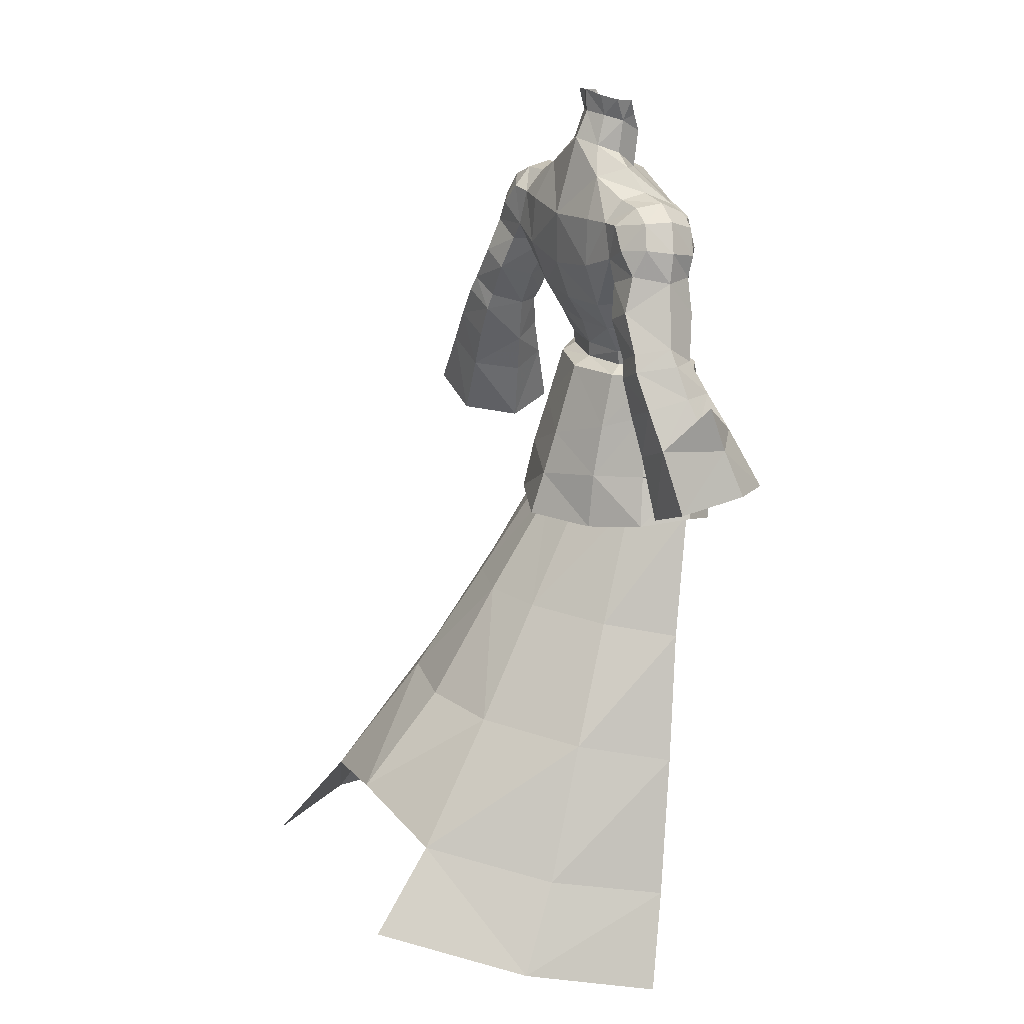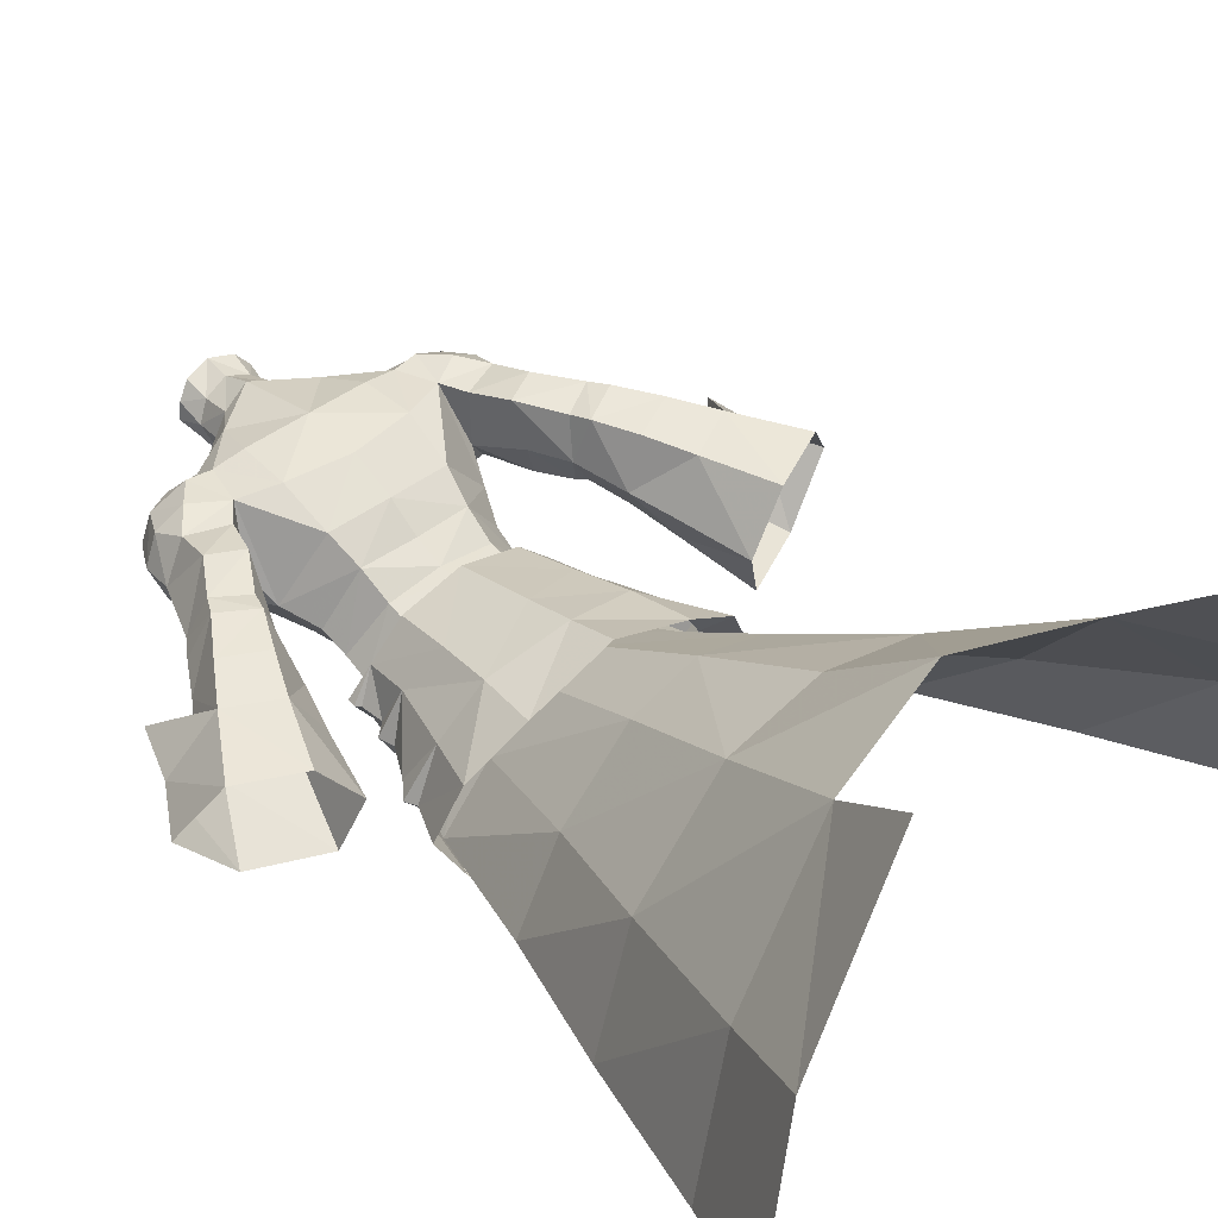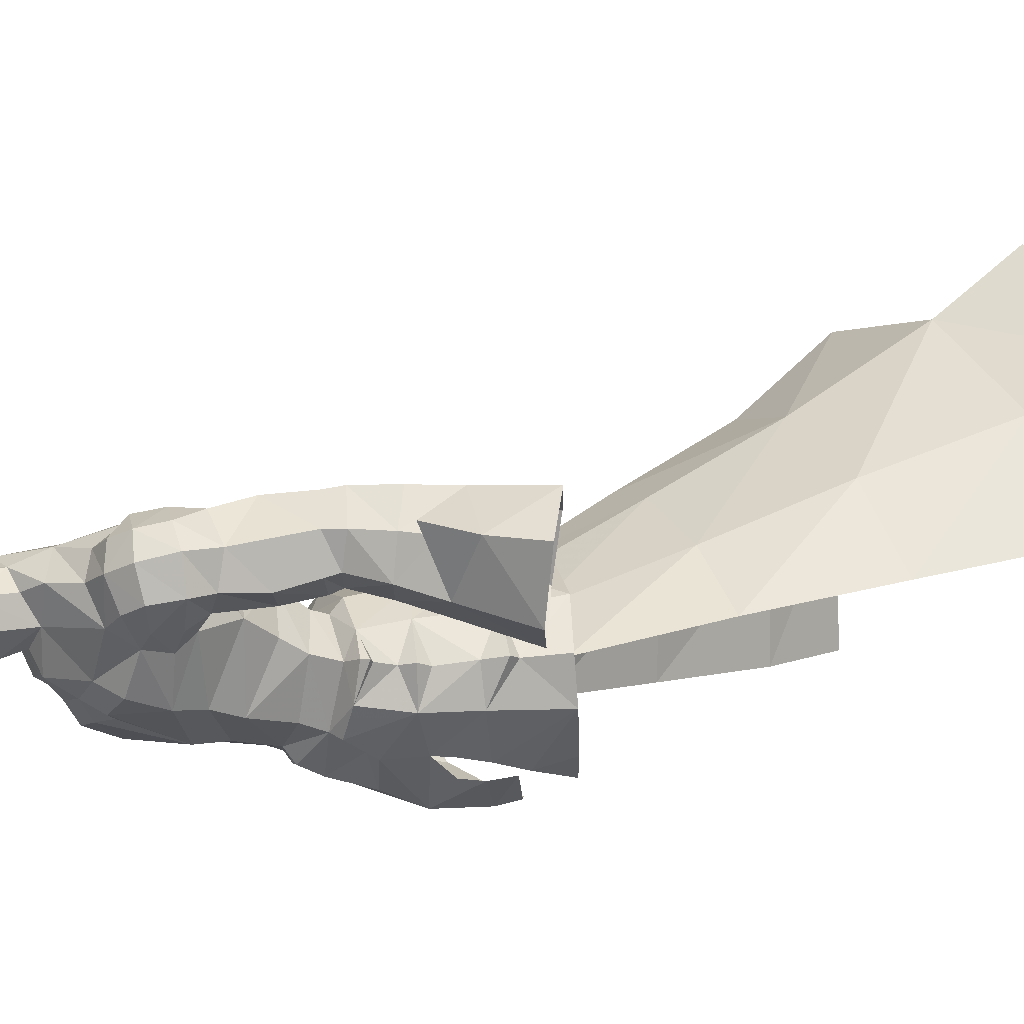
<metadata>
{"format":"obj","ext":"obj","renderer":"f3d","projection":"perspective","resolution":1024,"background":"white","views":[{"elev":22.0,"azim":-119.2,"up":"+Z"},{"elev":45.4,"azim":139.4,"up":"+Y"},{"elev":-14.7,"azim":66.0,"up":"+Y"}]}
</metadata>
<code>
g summoner_armour_male_91030
v 9.856 7.594 64.41
v 11.75 7.518 61.2
v 11.19 4.599 60.2
v 10.04 4.21 63.22
v 14.22 7.936 62.44
v 14.94 8.188 61.07
v 12.23 7.83 59.72
v 8.648 2.841 66.91
v 10.04 4.21 63.22
v 11.01 1.448 63.74
v 9.971 0.857 67.56
v 12.2 4.301 56.2
v 13.32 1.927 57.25
v 12.27 2.612 60.07
v 11.19 4.599 60.2
v 16.77 1.999 58.76
v 15.08 2.826 61.31
v 11.98 2.164 60.96
v 8.648 2.841 66.91
v 8.868 6.813 67.36
v 16.87 8.082 58.16
v 13.69 7.799 56.72
v 12.26 7.742 65.59
v 11.74 6.722 68.55
v 13.38 1.615 64.98
v 14.63 2.497 62.27
v 12.47 1.505 68
v 4.332 -5.552 51.24
v 4.929 -5.627 49.73
v 8.847 -3.341 49.42
v 7.419 -3.55 53.34
v 7.189 2.374 53.71
v 8.73 3.23 48.47
v 5.422 6.475 48.15
v 4.857 5.295 52.52
v -0.06429 8.571 47.03
v -0.06428 7.314 50.84
v -0.06428 5.344 57.07
v 4.371 3.999 57.19
v 6.797 1.455 57.24
v 6.797 1.455 57.24
v 4.371 3.999 57.19
v 3.876 2.963 57.9
v 6.688 -0.5888 57.96
v 8.105 -0.7557 56.57
v 7.897 -0.7704 54.89
v 9.978 -0.4433 50.3
v 8.56 -0.792 52.88
v 10.12 4.23 44.3
v 6.018 7.301 43.48
v 2.367 -5.244 54.74
v 3.639 -5.916 54.34
v 4.484 -5.009 57.09
v 3.676 -4.441 57.72
v 6.787 -3.289 57.3
v 6.787 -3.289 57.3
v 4.484 -5.009 57.09
v 3.639 -5.916 54.34
v 12.2 4.301 56.2
v 13.69 7.799 56.72
v 15.23 7.589 53.35
v 13.17 3.941 52.82
v 13.32 1.927 57.25
v 14.37 0.8849 53.86
v 18.53 0.8523 55.83
v 16.77 1.999 58.76
v 16.87 8.082 58.16
v 18.88 7.847 55.07
v 18.07 4.875 59.02
v 19.38 4.516 57.06
v 14.48 3.501 47.56
v 15.96 -0.7524 48.58
v 17.39 7.48 48.16
v 21.08 -0.9036 51.07
v 21.91 7.686 50.2
v -0.06428 5.344 57.07
v -0.06428 3.75 57.78
v -0.06429 9.905 43.26
v 6.139 2.429 51.54
v 6.749 3.37 48
v 2.995 5.675 48.23
v 2.741 4.732 51.94
v -0.06428 7.13 48.32
v -0.06428 5.985 51.91
v 4.835 12.58 36.22
v 3.308 6.89 45.14
v 7.43 3.787 45.3
v 10.41 8.183 35.52
v 9.236 26.23 16.52
v 6.713 18.76 26.68
v 13.88 12.82 25.65
v 17.3 17.55 14.55
v 14.32 2.814 34.68
v 17.79 5.41 24.14
v 21.19 8.205 12.71
v 19.86 21.64 7.387
v 24.14 10.74 4.836
v 11.22 -0.03453 44.96
v -0.06429 8.017 45.03
v -0.0643 14.08 36.36
v -0.0643 20.34 26.88
v -0.06431 27.8 18.92
v -9.984 7.594 64.41
v -10.16 4.21 63.22
v -11.32 4.599 60.2
v -11.88 7.518 61.2
v -14.35 7.936 62.44
v -12.36 7.83 59.72
v -15.07 8.188 61.07
v -8.777 2.841 66.91
v -10.1 0.857 67.56
v -11.14 1.448 63.74
v -10.16 4.21 63.22
v -12.33 4.301 56.2
v -11.32 4.599 60.2
v -12.4 2.612 60.07
v -13.45 1.927 57.25
v -15.21 2.826 61.31
v -16.9 1.999 58.76
v -12.11 2.164 60.96
v -8.777 2.841 66.91
v -8.996 6.813 67.36
v -13.81 7.799 56.72
v -17 8.082 58.16
v -12.39 7.742 65.59
v -11.86 6.722 68.55
v -13.51 1.615 64.98
v -14.76 2.497 62.27
v -12.6 1.505 68
v -4.461 -5.552 51.24
v -7.547 -3.55 53.34
v -8.975 -3.341 49.42
v -5.057 -5.627 49.73
v -7.318 2.374 53.71
v -4.986 5.295 52.52
v -5.55 6.475 48.15
v -8.859 3.23 48.47
v -4.499 3.999 57.19
v -6.925 1.455 57.24
v -6.925 1.455 57.24
v -6.817 -0.5888 57.96
v -4.005 2.963 57.9
v -4.499 3.999 57.19
v -8.026 -0.7704 54.89
v -8.234 -0.7557 56.57
v -8.688 -0.792 52.88
v -10.11 -0.4433 50.3
v -6.147 7.301 43.48
v -10.25 4.23 44.3
v -2.496 -5.244 54.74
v -3.804 -4.441 57.72
v -4.613 -5.009 57.09
v -3.767 -5.916 54.34
v -6.915 -3.289 57.3
v -6.915 -3.289 57.3
v -3.767 -5.916 54.34
v -4.613 -5.009 57.09
v -12.33 4.301 56.2
v -13.3 3.941 52.82
v -15.35 7.589 53.35
v -13.81 7.799 56.72
v -13.45 1.927 57.25
v -16.9 1.999 58.76
v -18.65 0.8523 55.83
v -14.5 0.8848 53.86
v -17 8.082 58.16
v -19 7.847 55.07
v -18.2 4.875 59.02
v -19.51 4.516 57.06
v -14.61 3.501 47.56
v -16.09 -0.7524 48.58
v -17.52 7.48 48.16
v -21.21 -0.9036 51.07
v -22.04 7.686 50.2
v -6.267 2.429 51.54
v -2.87 4.732 51.94
v -3.124 5.675 48.23
v -6.878 3.37 48
v -4.964 12.58 36.22
v -10.54 8.183 35.52
v -7.559 3.787 45.3
v -3.436 6.89 45.14
v -9.364 26.23 16.52
v -17.43 17.55 14.55
v -14.01 12.82 25.65
v -6.841 18.76 26.68
v -17.92 5.41 24.14
v -14.45 2.814 34.68
v -21.32 8.205 12.71
v -19.99 21.64 7.387
v -24.27 10.74 4.836
v -11.35 -0.03454 44.96
v 15.63 5.169 62.9
v 13.51 4.049 68
v 18.07 4.875 59.02
v 16.55 5.107 61.56
v 12.2 4.301 56.2
v 8.444 -0.6951 56.89
v 8.377 -0.7011 57.52
v 8.901 -0.747 54
v 4.048 -6.184 40.92
v 6.524 -5.252 42
v 5.272 -6.18 44.76
v 11.11 -0.2861 48.8
v 5.488 -5.888 47.54
v 10.36 -3.064 43.87
v 10.69 -0.2626 47.96
v -0.06428 -7.138 52.9
v 8.377 -0.7011 57.52
v 22.48 3.973 55.6
v 21.3 4.74 59.17
v 18.53 0.8523 55.83
v 21.3 4.74 59.17
v 19.38 4.516 57.06
v 18.88 7.847 55.07
v 24.62 3.459 52.09
v 12 0.06722 44.91
v -0.06428 -7.138 52.9
v -0.06428 -8.124 49.47
v -0.06428 -7.078 42.93
v 4.654 -6.426 45.34
v -0.06428 -7.67 44.93
v -0.06428 -6.539 56.56
v 2.367 -5.244 54.74
v 3.676 -4.441 57.72
v 3.604 -6.745 47.1
v -0.06428 -5.937 58.42
v 10.84 32.11 9.984
v 9.25 -0.4843 50.29
v 3.106 -6.617 48.88
v -15.76 5.169 62.9
v -13.64 4.049 68
v -16.68 5.107 61.56
v -18.2 4.875 59.02
v -12.33 4.301 56.2
v -8.505 -0.7011 57.52
v -8.572 -0.6951 56.89
v -9.03 -0.747 54
v -4.176 -6.184 40.92
v -5.4 -6.18 44.76
v -6.652 -5.252 42
v -11.24 -0.2861 48.8
v -5.617 -5.888 47.54
v -10.49 -3.064 43.87
v -10.81 -0.2626 47.96
v -8.505 -0.7011 57.52
v -22.61 3.973 55.6
v -21.43 4.74 59.17
v -24.75 3.458 52.09
v -12.13 0.06721 44.91
v -4.783 -6.426 45.34
v -3.804 -4.441 57.72
v -2.496 -5.244 54.74
v -3.733 -6.745 47.1
v -10.97 32.11 9.984
v -9.378 -0.4843 50.29
v -3.234 -6.617 48.88
f 1 2 3
f 3 4 1
f 5 6 7
f 7 2 5
f 8 9 10
f 10 11 8
f 12 13 14
f 14 15 12
f 14 13 16
f 16 17 14
f 18 10 9
f 9 15 18
f 19 20 1
f 1 4 19
f 7 6 21
f 21 22 7
f 23 1 20
f 20 24 23
f 25 10 18
f 18 26 25
f 27 11 10
f 10 25 27
f 28 29 30
f 30 31 28
f 32 33 34
f 34 35 32
f 34 36 37
f 37 35 34
f 35 37 38
f 38 39 35
f 40 32 35
f 35 39 40
f 41 42 43
f 43 44 41
f 40 45 46
f 46 32 40
f 31 30 47
f 47 48 31
f 34 33 49
f 49 50 34
f 51 52 53
f 53 54 51
f 55 31 46
f 46 45 55
f 56 44 54
f 54 53 56
f 31 55 57
f 57 58 31
f 59 60 61
f 61 62 59
f 63 64 65
f 65 66 63
f 67 68 61
f 61 60 67
f 69 70 68
f 68 67 69
f 71 72 64
f 64 62 71
f 61 73 71
f 71 62 61
f 72 74 65
f 65 64 72
f 70 69 66
f 66 65 70
f 68 75 73
f 73 61 68
f 64 63 59
f 59 62 64
f 42 76 77
f 77 43 42
f 36 34 50
f 50 78 36
f 79 80 81
f 81 82 79
f 81 83 84
f 84 82 81
f 85 86 87
f 87 88 85
f 89 90 91
f 91 92 89
f 87 86 81
f 81 80 87
f 90 85 88
f 88 91 90
f 91 88 93
f 93 94 91
f 92 91 94
f 94 95 92
f 96 92 95
f 95 97 96
f 98 93 88
f 88 87 98
f 99 86 85
f 85 100 99
f 100 85 90
f 90 101 100
f 90 89 102
f 102 101 90
f 83 81 86
f 86 99 83
f 103 104 105
f 105 106 103
f 107 106 108
f 108 109 107
f 110 111 112
f 112 113 110
f 114 115 116
f 116 117 114
f 116 118 119
f 119 117 116
f 120 115 113
f 113 112 120
f 121 104 103
f 103 122 121
f 108 123 124
f 124 109 108
f 125 126 122
f 122 103 125
f 127 128 120
f 120 112 127
f 129 127 112
f 112 111 129
f 130 131 132
f 132 133 130
f 134 135 136
f 136 137 134
f 136 135 37
f 37 36 136
f 135 138 38
f 38 37 135
f 139 138 135
f 135 134 139
f 140 141 142
f 142 143 140
f 139 134 144
f 144 145 139
f 131 146 147
f 147 132 131
f 136 148 149
f 149 137 136
f 150 151 152
f 152 153 150
f 154 145 144
f 144 131 154
f 155 152 151
f 151 141 155
f 131 156 157
f 157 154 131
f 158 159 160
f 160 161 158
f 162 163 164
f 164 165 162
f 166 161 160
f 160 167 166
f 168 166 167
f 167 169 168
f 170 159 165
f 165 171 170
f 160 159 170
f 170 172 160
f 171 165 164
f 164 173 171
f 169 164 163
f 163 168 169
f 167 160 172
f 172 174 167
f 165 159 158
f 158 162 165
f 143 142 77
f 77 76 143
f 36 78 148
f 148 136 36
f 175 176 177
f 177 178 175
f 177 176 84
f 84 83 177
f 179 180 181
f 181 182 179
f 183 184 185
f 185 186 183
f 181 178 177
f 177 182 181
f 186 185 180
f 180 179 186
f 185 187 188
f 188 180 185
f 184 189 187
f 187 185 184
f 190 191 189
f 189 184 190
f 192 181 180
f 180 188 192
f 99 100 179
f 179 182 99
f 100 101 186
f 186 179 100
f 186 101 102
f 102 183 186
f 83 99 182
f 182 177 83
f 17 193 26
f 14 26 18
f 3 2 7
f 193 6 5
f 25 194 27
f 18 15 14
f 16 195 196
f 24 194 23
f 196 195 6
f 6 195 21
f 7 22 197
f 23 5 1
f 17 26 14
f 17 196 193
f 196 6 193
f 7 197 3
f 17 16 196
f 5 2 1
f 25 193 194
f 194 193 23
f 25 26 193
f 193 5 23
f 55 198 199
f 48 200 31
f 201 202 203
f 47 30 204
f 205 206 30
f 32 200 48
f 200 32 46
f 202 206 203
f 207 33 204
f 30 206 207
f 55 45 198
f 31 200 46
f 48 47 32
f 33 207 49
f 33 47 204
f 30 207 204
f 199 198 40
f 40 198 45
f 51 208 52
f 205 30 29
f 209 41 44
f 44 56 209
f 210 211 65
f 211 210 68
f 212 213 214
f 214 213 215
f 65 74 210
f 74 216 210
f 210 216 75
f 210 75 68
f 32 47 33
f 31 58 28
f 207 206 217
f 58 218 219
f 49 207 217
f 220 221 222
f 223 224 225
f 218 224 223
f 222 226 219
f 223 225 227
f 28 58 219
f 221 226 222
f 96 228 89
f 80 79 229
f 98 87 80
f 98 80 229
f 96 89 92
f 205 203 206
f 219 230 28
f 226 230 219
f 118 128 231
f 116 120 128
f 105 108 106
f 231 107 109
f 127 129 232
f 120 116 115
f 119 233 234
f 126 125 232
f 233 109 234
f 109 124 234
f 108 235 123
f 125 103 107
f 118 116 128
f 118 231 233
f 233 231 109
f 108 105 235
f 118 233 119
f 107 103 106
f 127 232 231
f 232 125 231
f 127 231 128
f 231 125 107
f 154 236 237
f 146 131 238
f 239 240 241
f 147 242 132
f 243 132 244
f 134 146 238
f 238 144 134
f 241 240 244
f 245 242 137
f 132 245 244
f 154 237 145
f 131 144 238
f 146 134 147
f 137 149 245
f 137 242 147
f 132 242 245
f 236 139 237
f 139 145 237
f 150 153 208
f 243 133 132
f 246 141 140
f 141 246 155
f 247 164 248
f 248 167 247
f 164 169 248
f 169 167 248
f 164 247 173
f 173 247 249
f 247 174 249
f 247 167 174
f 134 137 147
f 131 130 156
f 245 250 244
f 156 219 218
f 149 250 245
f 220 222 251
f 223 252 253
f 218 223 253
f 222 219 254
f 223 227 252
f 130 219 156
f 251 222 254
f 190 183 255
f 178 256 175
f 192 178 181
f 192 256 178
f 190 184 183
f 243 244 240
f 219 130 257
f 254 219 257
g summoner_armour_male_91030
v 5.041 -4.148 68.21
v 4.781 -3.836 65.87
v 8.656 0.009174 67.92
v 7.907 -1.274 69.06
v 4.012 4.388 61.55
v 6.694 0.5238 62.15
v 6.512 -0.2689 60.13
v 3.839 3.137 59.14
v -0.06428 3.779 59.09
v -0.06428 4.546 61.31
v 3.876 2.963 57.9
v -0.06428 3.75 57.78
v 4.065 -4.045 63.26
v -0.06428 -4.72 62.76
v -0.06428 -4.834 59.39
v 3.663 -4.011 59.69
v 2.693 2.922 81.92
v 2.556 2.232 80
v 1.659 3.611 80.45
v 1.775 4.066 82.26
v -0.0643 4.565 82.57
v -0.0643 4.391 80.64
v 7.102 2.67 74.47
v 6.848 4.871 74.04
v 3.667 5.541 75.55
v 4.746 3 76.27
v -0.06431 7.407 71.7
v -0.0643 5.46 78.33
v 1.954 4.44 77.89
v 7.287 -0.02164 73.2
v 9.586 0.304 72.95
v 9.761 2.653 74.11
v 7.102 2.67 74.47
v 6.848 4.871 74.04
v 9.268 4.941 73.84
v 8.7 6.703 72.38
v 6.867 6.56 72.21
v 7.555 -1.158 71.06
v 9.441 -0.5998 71.05
v 2.8 2.752 77.24
v 1.954 4.44 77.89
v -0.0643 5.46 78.33
v 3.676 -4.441 57.72
v 6.688 -0.5888 57.96
v 12.47 1.505 68
v 13.51 4.049 68
v 13.25 3.601 70.52
v 12.42 0.9992 69.84
v 11.93 2.974 72.93
v 11.35 0.6024 72.02
v 12.2 5.674 70.81
v 11.15 5.19 72.87
v 9.971 0.857 67.56
v 9.721 -0.3203 69.08
v 7.903 1.247 64.82
v 2.346 0.8653 75.74
v 2.056 0.3016 78.83
v -0.06427 -0.8352 77.66
v -0.06428 -0.01183 75.8
v -0.06431 7.345 67.16
v 4.721 7.204 67.96
v 4.461 5.746 64.04
v -0.06429 6.073 63.74
v 8.656 0.009174 67.92
v 7.907 -1.274 69.06
v -5.169 -4.148 68.21
v -8.206 -1.339 69.31
v -8.785 0.009136 67.92
v -4.91 -3.836 65.87
v -4.14 4.388 61.55
v -3.968 3.137 59.14
v -6.641 -0.2689 60.13
v -6.823 0.5238 62.15
v -4.005 2.963 57.9
v -4.194 -4.045 63.26
v -3.792 -4.011 59.69
v -2.822 2.922 81.92
v -1.903 4.066 82.26
v -1.788 3.611 80.45
v -2.684 2.232 80
v -7.231 2.67 74.47
v -4.874 3 76.27
v -3.795 5.541 75.55
v -6.976 4.871 74.04
v -2.083 4.44 77.89
v -7.416 -0.02165 73.2
v -7.231 2.67 74.47
v -9.89 2.653 74.11
v -9.715 0.304 72.95
v -6.976 4.871 74.04
v -9.397 4.941 73.84
v -6.995 6.56 72.21
v -8.829 6.703 72.38
v -9.569 -0.5998 71.05
v -7.684 -1.158 71.06
v -2.083 4.44 77.89
v -2.928 2.752 77.24
v -6.817 -0.5888 57.96
v -3.804 -4.441 57.72
v -12.6 1.505 68
v -12.55 0.9992 69.84
v -13.38 3.601 70.52
v -13.64 4.049 68
v -11.48 0.6024 72.02
v -12.06 2.974 72.93
v -11.28 5.19 72.87
v -12.33 5.674 70.81
v -10.1 0.857 67.56
v -9.849 -0.3203 69.08
v -8.032 1.247 64.82
v -2.474 0.8653 75.74
v -2.184 0.3016 78.83
v -4.59 5.746 64.04
v -4.85 7.204 67.96
v -8.785 0.009136 67.92
v -8.206 -1.339 69.31
v 3.168 -2.376 72.66
v -0.06427 -1.709 74.87
v -0.06427 -2.852 72.59
v 4.746 3 76.27
v 7.287 -0.02164 73.2
v 4.549 6.973 72.09
v -0.06427 -5.148 65.29
v 7.555 -1.158 71.06
v 4.63 -3.597 71.07
v 7.634 6.835 68.99
v 6.867 6.56 72.21
v 1.274 -3.982 71.17
v -0.06427 -3.906 70.24
v 2.443 0.9811 80.38
v 2.936 1.637 81.78
v 7.102 2.67 74.47
v 7.634 6.835 68.99
v 8.648 2.841 66.91
v 10.2 6.997 70.51
v 11.74 6.722 68.55
v 2.8 2.752 77.24
v 8.648 2.841 66.91
v 8.868 6.813 67.36
v 8.648 2.841 66.91
v -0.06428 -5.937 58.42
v -4.874 3 76.27
v -7.416 -0.02165 73.2
v -4.678 6.972 72.09
v -7.684 -1.158 71.06
v -4.758 -3.597 71.07
v -8.133 6.771 69.29
v -6.995 6.56 72.21
v -1.403 -3.982 71.17
v -2.572 0.9811 80.38
v -3.065 1.637 81.78
v -7.231 2.67 74.47
v -8.133 6.771 69.29
v -8.777 2.841 66.91
v -3.296 -2.376 72.66
v -10.33 6.997 70.51
v -11.86 6.722 68.55
v -2.928 2.752 77.24
v -8.777 2.841 66.91
v -8.996 6.813 67.36
v -8.777 2.841 66.91
f 258 259 260
f 260 261 258
f 262 263 264
f 264 265 262
f 266 267 262
f 262 265 266
f 265 268 269
f 269 266 265
f 270 271 272
f 272 273 270
f 270 273 264
f 264 263 270
f 274 275 276
f 276 277 274
f 278 277 276
f 276 279 278
f 280 281 282
f 282 283 280
f 282 284 285
f 285 286 282
f 287 288 289
f 289 290 287
f 291 290 289
f 289 292 291
f 292 293 294
f 294 291 292
f 288 287 295
f 295 296 288
f 275 297 298
f 298 276 275
f 279 276 298
f 298 299 279
f 264 273 300
f 300 301 264
f 302 303 304
f 304 305 302
f 305 304 306
f 306 307 305
f 304 308 309
f 309 306 304
f 310 302 305
f 305 311 310
f 309 292 289
f 289 306 309
f 289 288 307
f 307 306 289
f 270 263 312
f 312 259 270
f 313 314 315
f 315 316 313
f 317 318 319
f 319 320 317
f 320 319 262
f 262 267 320
f 262 319 312
f 312 263 262
f 321 310 311
f 311 322 321
f 323 324 325
f 325 326 323
f 327 328 329
f 329 330 327
f 266 328 327
f 327 267 266
f 328 266 269
f 269 331 328
f 332 333 272
f 272 271 332
f 332 330 329
f 329 333 332
f 334 335 336
f 336 337 334
f 278 279 336
f 336 335 278
f 338 339 340
f 340 341 338
f 340 342 285
f 285 284 340
f 343 344 345
f 345 346 343
f 347 348 345
f 345 344 347
f 348 347 349
f 349 350 348
f 346 351 352
f 352 343 346
f 337 336 353
f 353 354 337
f 279 299 353
f 353 336 279
f 329 355 356
f 356 333 329
f 357 358 359
f 359 360 357
f 358 361 362
f 362 359 358
f 359 362 363
f 363 364 359
f 365 366 358
f 358 357 365
f 363 362 345
f 345 348 363
f 345 362 361
f 361 346 345
f 367 330 332
f 332 326 367
f 368 316 315
f 315 369 368
f 317 320 370
f 370 371 317
f 320 267 327
f 327 370 320
f 327 330 367
f 367 370 327
f 372 373 366
f 366 365 372
f 374 375 376
f 377 313 378
f 270 259 271
f 286 283 282
f 284 379 318
f 259 258 380
f 381 382 258
f 318 383 319
f 282 281 384
f 380 385 386
f 301 265 264
f 382 385 258
f 387 314 275
f 275 388 387
f 275 274 388
f 378 389 377
f 293 390 294
f 383 391 312
f 381 258 261
f 297 313 377
f 381 378 374
f 374 382 381
f 314 313 275
f 284 318 317
f 374 385 382
f 272 300 273
f 303 308 304
f 392 308 393
f 392 309 308
f 293 392 390
f 309 293 292
f 305 307 296
f 394 283 286
f 322 311 296
f 296 307 288
f 295 322 296
f 282 379 284
f 384 383 318
f 275 313 297
f 301 268 265
f 383 312 319
f 392 393 390
f 309 392 293
f 395 390 396
f 396 390 393
f 303 393 308
f 312 260 259
f 312 391 260
f 310 321 397
f 311 305 296
f 379 384 318
f 282 384 379
f 376 386 385
f 258 385 380
f 300 272 398
f 259 380 271
f 375 316 368
f 399 400 368
f 332 271 326
f 342 340 339
f 284 371 401
f 326 380 323
f 402 323 403
f 371 370 404
f 340 405 341
f 380 386 406
f 355 329 328
f 403 323 406
f 407 337 369
f 337 407 408
f 337 408 334
f 400 399 409
f 350 349 410
f 404 367 411
f 402 324 323
f 354 399 368
f 402 412 400
f 412 402 403
f 369 337 368
f 284 317 371
f 412 406 376
f 272 333 356
f 360 359 364
f 413 414 364
f 413 364 363
f 350 410 413
f 363 348 350
f 358 351 361
f 415 342 339
f 373 351 366
f 351 346 361
f 352 351 373
f 340 284 401
f 405 371 404
f 337 354 368
f 355 328 331
f 404 370 367
f 413 410 414
f 363 350 413
f 416 417 410
f 417 414 410
f 360 364 414
f 367 326 325
f 367 325 411
f 365 418 372
f 366 351 358
f 401 371 405
f 340 401 405
f 376 406 386
f 323 380 406
f 356 398 272
f 326 271 380
f 368 412 375
f 313 316 375
f 374 313 375
f 412 376 375
f 374 376 385
f 412 403 406
f 313 374 378
f 400 412 368

</code>
